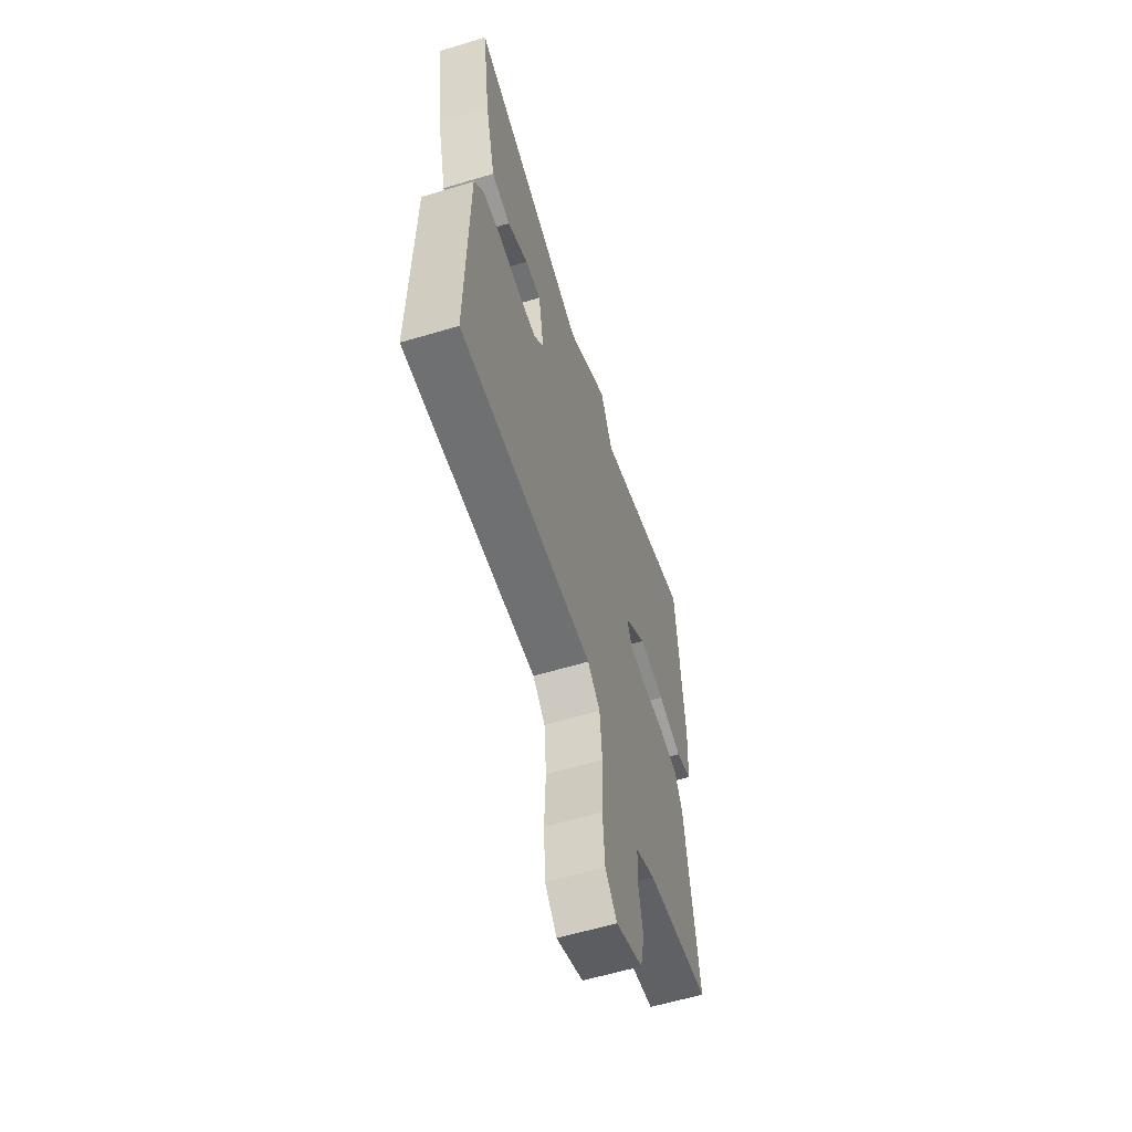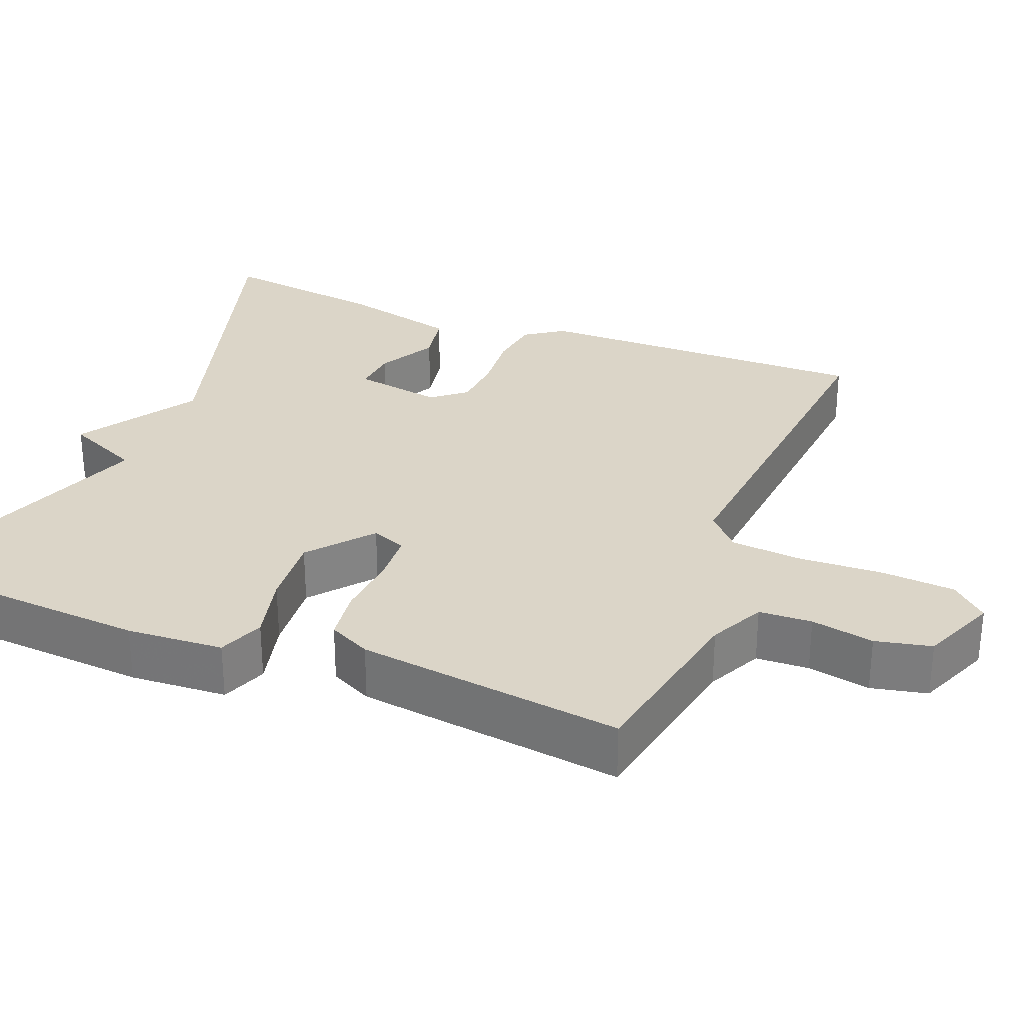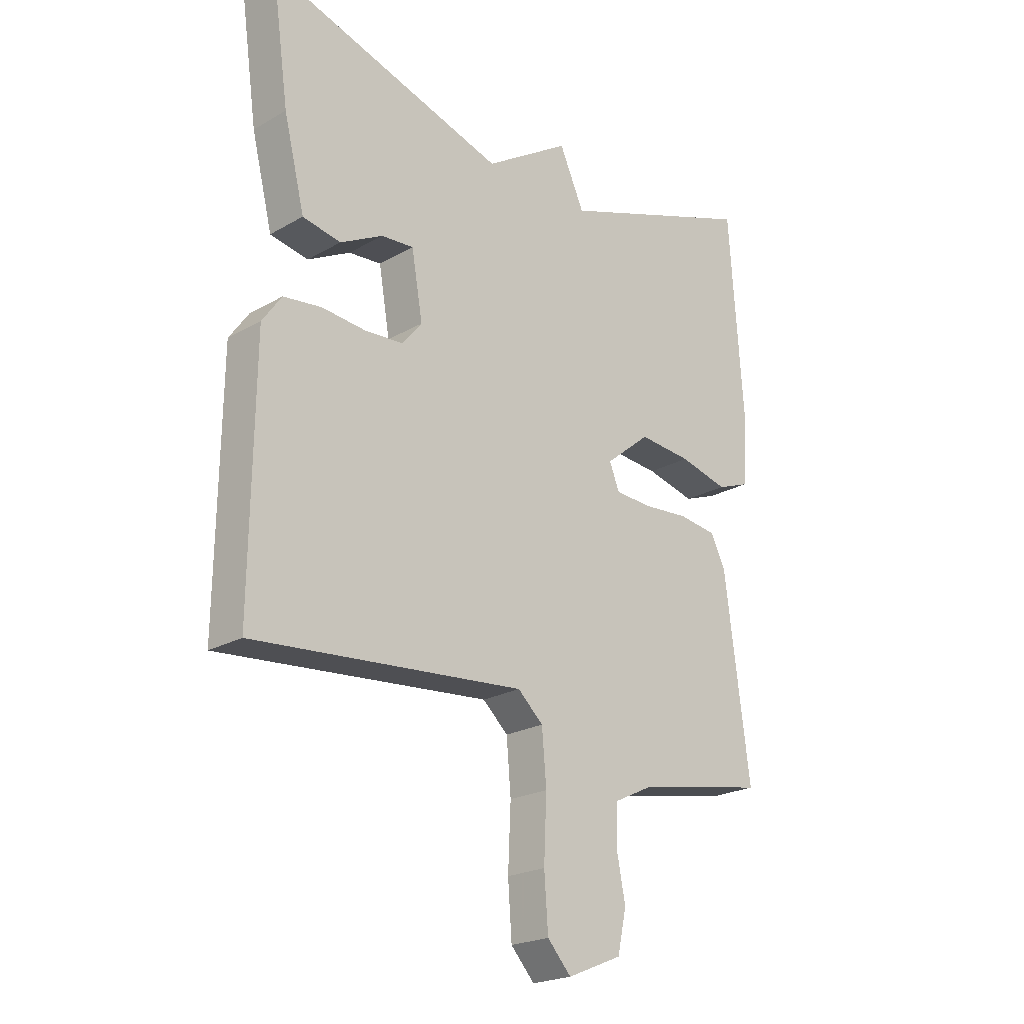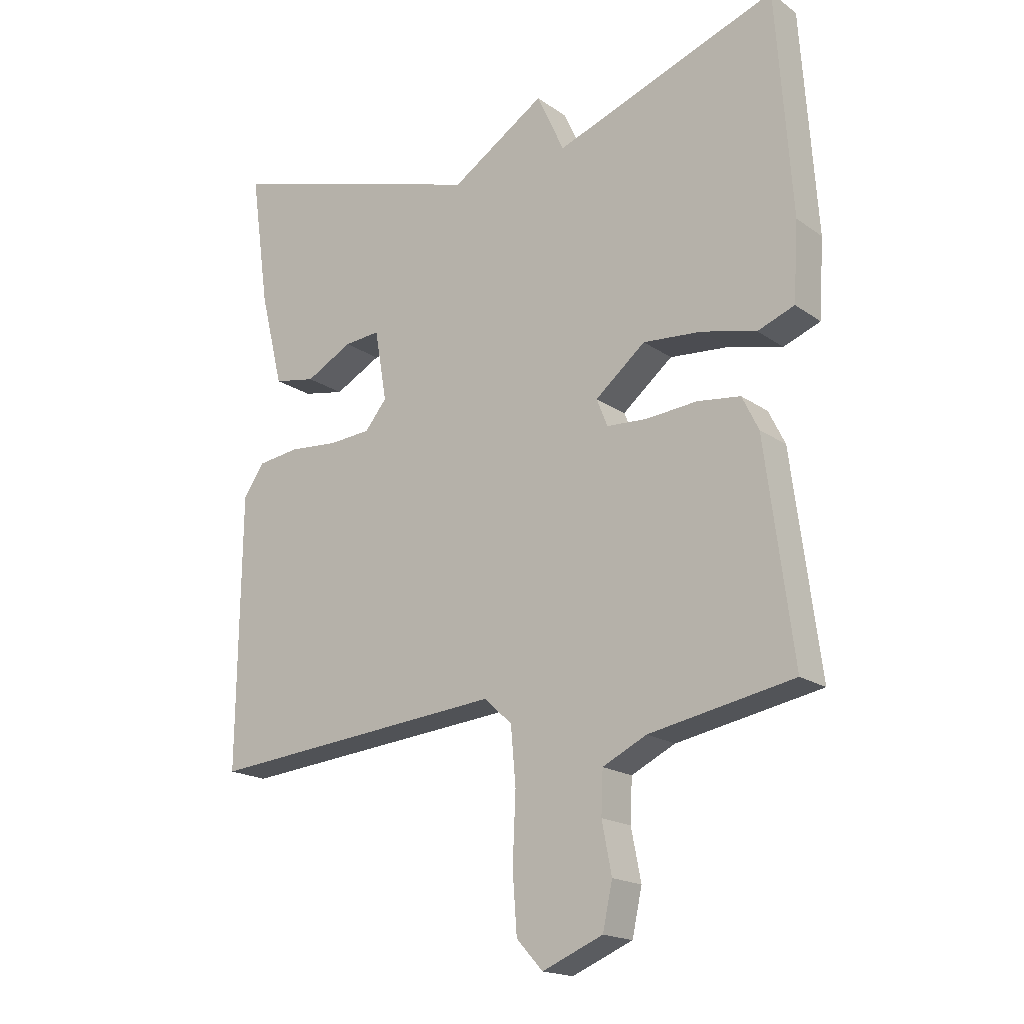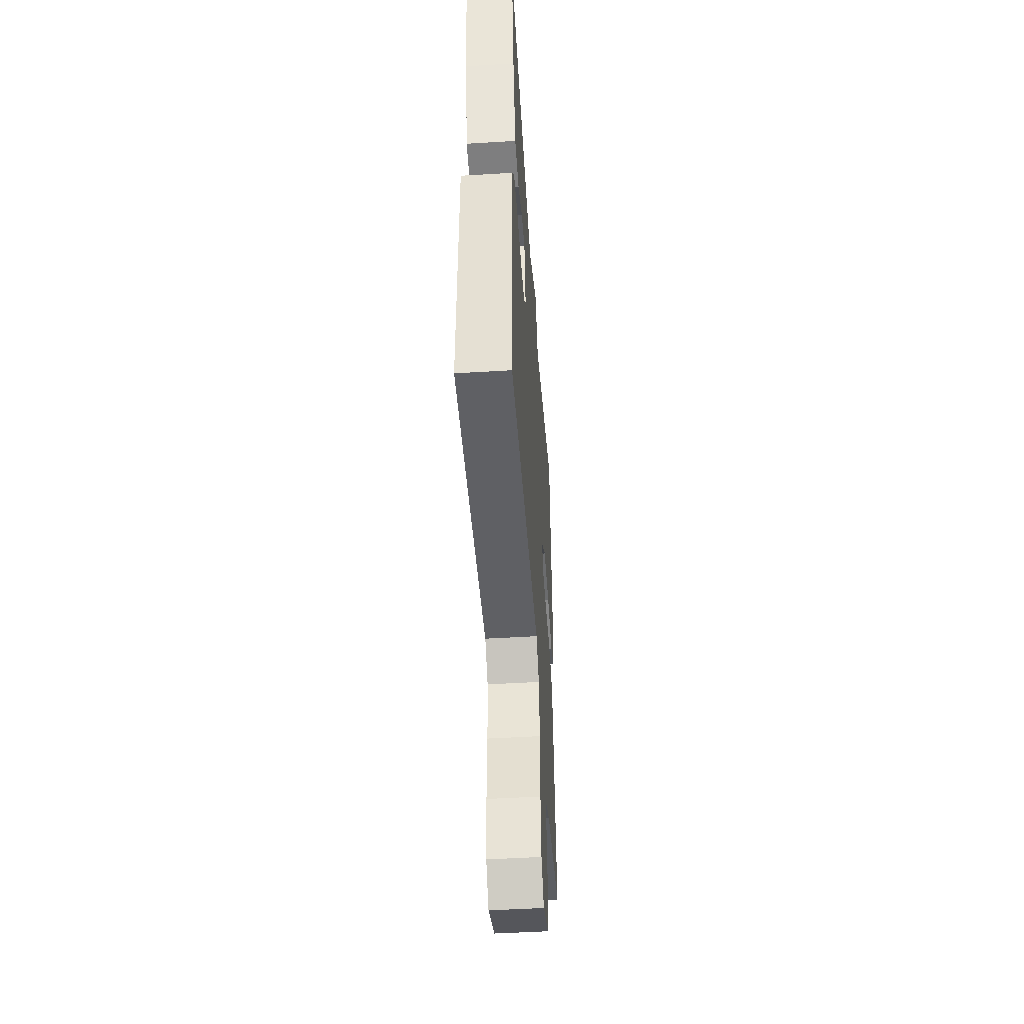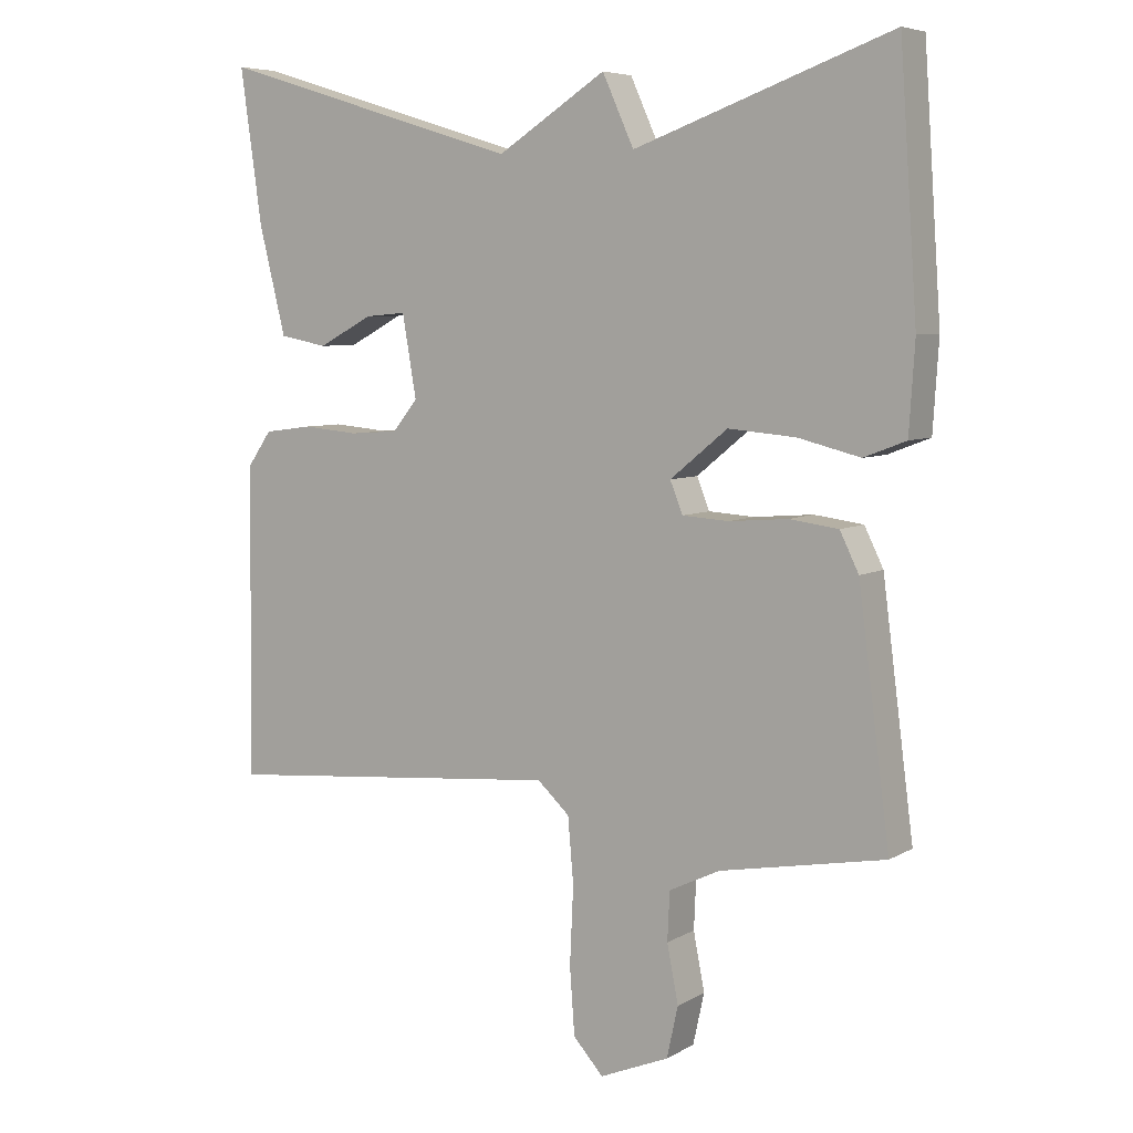
<metadata>
{"format":"obj","ext":"obj","renderer":"f3d","projection":"perspective","resolution":1024,"background":"white","views":[{"elev":-59.7,"azim":-72.8,"up":"+Z"},{"elev":29.6,"azim":111.7,"up":"+Y"},{"elev":-22.2,"azim":-45.2,"up":"+Z"},{"elev":-18.2,"azim":37.0,"up":"+Z"},{"elev":-48.8,"azim":-86.1,"up":"+Z"},{"elev":6.4,"azim":32.2,"up":"+Z"}]}
</metadata>
<code>
v 0.5 0.07 0.5
v 0.525 0.07 0.139
v 0.517 0.07 0.013
v 0.457 0.07 -0.01
v 0.368 0.07 0.012
v 0.272 0.07 0.02
v 0.19 0.07 -0.047
v 0.208 0.07 -0.092
v 0.274 0.07 -0.096
v 0.358 0.07 -0.089
v 0.428 0.07 -0.098
v 0.455 0.07 -0.153
v 0.5 0.07 -0.5
v 0.264 0.07 -0.544
v 0.192 0.07 -0.579
v 0.189 0.07 -0.648
v 0.205 0.07 -0.73
v 0.189 0.07 -0.803
v 0.09 0.07 -0.844
v 0.047 0.07 -0.797
v 0.04 0.07 -0.702
v 0.045 0.07 -0.591
v 0.037 0.07 -0.498
v -0.009 0.07 -0.456
v -0.5 0.07 -0.5
v -0.495 0.07 -0.056
v -0.46 0.07 -0.006
v -0.391 0.07 0.003
v -0.311 0.07 -0.004
v -0.242 0.07 0.001
v -0.206 0.07 0.045
v -0.226 0.07 0.161
v -0.285 0.07 0.156
v -0.362 0.07 0.115
v -0.431 0.07 0.128
v -0.469 0.07 0.281
v -0.5 0.07 0.5
v -0.066 0.07 0.368
v 0.089 0.07 0.467
v 0.134 0.07 0.368
v 0.5 0 0.5
v 0.525 0 0.139
v 0.517 0 0.013
v 0.457 0 -0.01
v 0.368 0 0.012
v 0.272 0 0.02
v 0.19 0 -0.047
v 0.208 0 -0.092
v 0.274 0 -0.096
v 0.358 0 -0.089
v 0.428 0 -0.098
v 0.455 0 -0.153
v 0.5 0 -0.5
v 0.264 0 -0.544
v 0.192 0 -0.579
v 0.189 0 -0.648
v 0.205 0 -0.73
v 0.189 0 -0.803
v 0.09 0 -0.844
v 0.047 0 -0.797
v 0.04 0 -0.702
v 0.045 0 -0.591
v 0.037 0 -0.498
v -0.009 0 -0.456
v -0.5 0 -0.5
v -0.495 0 -0.056
v -0.46 0 -0.006
v -0.391 0 0.003
v -0.311 0 -0.004
v -0.242 0 0.001
v -0.206 0 0.045
v -0.226 0 0.161
v -0.285 0 0.156
v -0.362 0 0.115
v -0.431 0 0.128
v -0.469 0 0.281
v -0.5 0 0.5
v -0.066 0 0.368
v 0.089 0 0.467
v 0.134 0 0.368
f 38 39 40
f 36 37 38
f 35 36 38
f 34 35 38
f 33 34 38
f 32 33 38 40
f 1 2 3
f 40 1 3
f 32 40 3
f 31 32 3
f 27 28 29
f 26 27 29
f 25 26 29
f 24 25 29
f 23 24 29 30
f 20 21 22
f 19 20 22
f 18 19 22
f 17 18 22
f 16 17 22
f 15 16 22 23
f 23 30 31
f 15 23 31
f 14 15 31
f 12 13 14
f 11 12 14
f 10 11 14
f 9 10 14
f 3 4 5
f 3 5 6
f 31 3 6
f 8 9 14
f 7 8 14 31
f 6 7 31
f 80 79 78
f 78 77 76
f 78 76 75
f 78 75 74
f 78 74 73
f 80 78 73 72
f 43 42 41
f 43 41 80
f 43 80 72
f 43 72 71
f 69 68 67
f 69 67 66
f 69 66 65
f 69 65 64
f 70 69 64 63
f 62 61 60
f 62 60 59
f 62 59 58
f 62 58 57
f 62 57 56
f 63 62 56 55
f 71 70 63
f 71 63 55
f 71 55 54
f 54 53 52
f 54 52 51
f 54 51 50
f 54 50 49
f 45 44 43
f 46 45 43
f 46 43 71
f 54 49 48
f 71 54 48 47
f 71 47 46
f 1 41 42 2
f 2 42 43 3
f 3 43 44 4
f 4 44 45 5
f 5 45 46 6
f 6 46 47 7
f 7 47 48 8
f 8 48 49 9
f 9 49 50 10
f 10 50 51 11
f 11 51 52 12
f 12 52 53 13
f 13 53 54 14
f 14 54 55 15
f 15 55 56 16
f 16 56 57 17
f 17 57 58 18
f 18 58 59 19
f 19 59 60 20
f 20 60 61 21
f 21 61 62 22
f 22 62 63 23
f 23 63 64 24
f 24 64 65 25
f 25 65 66 26
f 26 66 67 27
f 27 67 68 28
f 28 68 69 29
f 29 69 70 30
f 30 70 71 31
f 31 71 72 32
f 32 72 73 33
f 33 73 74 34
f 34 74 75 35
f 35 75 76 36
f 36 76 77 37
f 37 77 78 38
f 38 78 79 39
f 39 79 80 40
f 40 80 41 1

</code>
